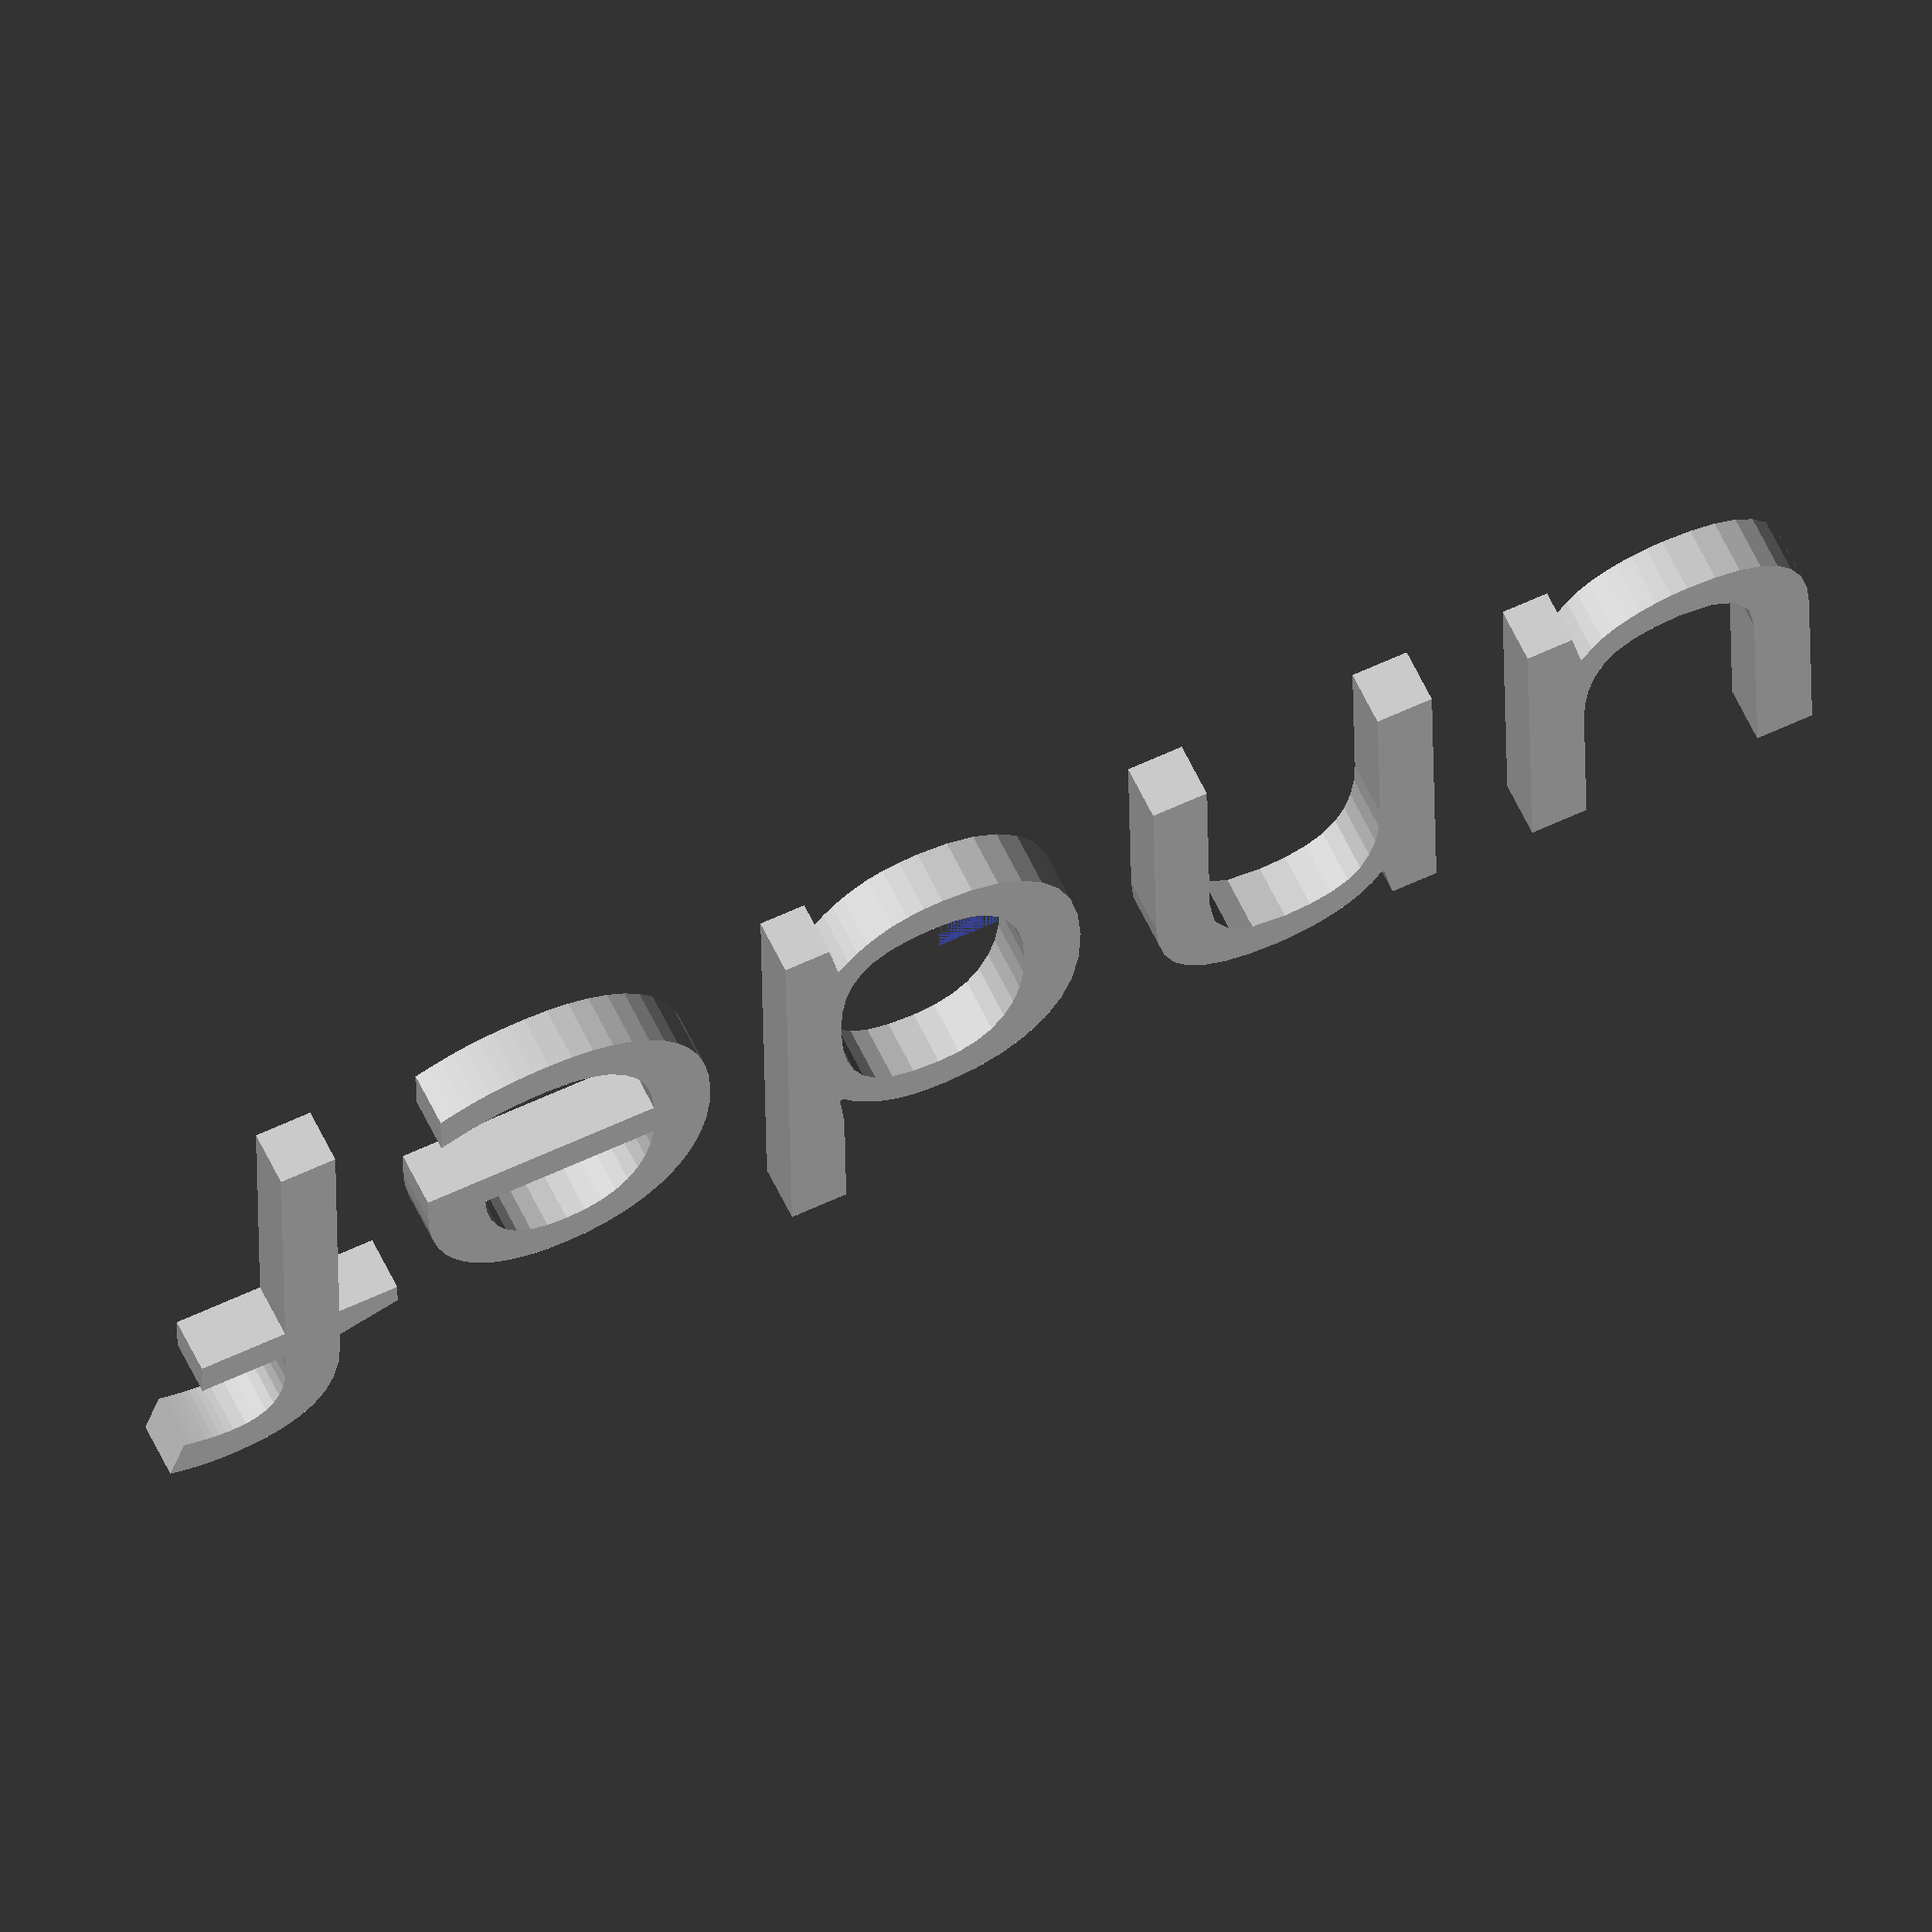
<openscad>
$fn = 25; // number of facets for cylinders

// Plug Diameter
plug_diameter = PLUG_DIAMETER; // in inches
// Plug handle length
plug_handle_length = PLUG_HANDLE_LENGTH; // in inches
// Plug overall length
plug_overall_length = PLUG_OVERALL_LENGTH; // in inches
lip_size = 0.1; // in inches
lip_threshold = 0.25; // in inches

// Define the dimensions of the cube
holder_standoff_length = 1; // extra standoff length in inches
cube_width = ceil((plug_diameter + 0.8) * 2) / 2 * 25.4; 
cube_height = ceil((plug_diameter + 0.8) * 2) / 2 * 25.4;
cube_depth = (plug_overall_length - plug_handle_length + holder_standoff_length) * 25.4; // convert to mm

// Define the diameter of the hole
hole_clearance = 0.025; // in inches
hole_diameter_mm = (plug_diameter + hole_clearance) * 25.4; // convert to mm

// Define the chamfer parameters
chamfer_width = 4; // 4 mm larger than the hole radius
chamfer_angle = 45; // Chamfer angle in degrees
chamfer_depth = chamfer_width * tan(chamfer_angle); // Depth of the chamfer in mm
chamfer_r2 = (hole_diameter_mm / 2) + chamfer_width; // r2 is 4 mm larger than the hole radius

// Create the cube
cube_size = [cube_width, cube_height, cube_depth];
cube_center = [0, 0, 0];

module create_cube_with_chamfered_hole_and_lip() {
    difference() {
        // Create the main cube
        translate(cube_center)
            cube(cube_size, center = true);

        // Create the centered hole
        translate(cube_center)
            cylinder(h = cube_depth + 1, d = hole_diameter_mm, center = true);

        // Create the cone for the chamfer
        translate([0, 0, cube_depth / 2 - chamfer_depth])
            cylinder(h = chamfer_depth, r1 = hole_diameter_mm / 2, r2 = chamfer_r2, center = false);
    }
    
    // Add the lip if plug_diameter is greater than 0.25 inches
    if (plug_diameter > lip_threshold) {
        lip_size_mm = lip_size * 25.4; // height of the lip in mm
        lip_diameter = (plug_diameter - 0.25) * 25.4; // diameter of the lip in mm
        
        difference() {
            // Create the main lip cylinder
            translate([0, 0, -cube_depth / 2])
                cylinder(h = cube_depth - (plug_overall_length - plug_handle_length) * 25.4, d = hole_diameter_mm);
            
            // Subtract the inner cylinder to create the lip
            translate([0, 0, -cube_depth / 2])
                cylinder(h = cube_depth - (plug_overall_length - plug_handle_length) * 25.4, d = hole_diameter_mm - lip_size_mm);
        }
    }
}

// Generate the cube with the chamfered hole and lip
create_cube_with_chamfered_hole_and_lip();

// Add text to the top of the cube
module add_text_to_top() {
    // Define the text parameters
    text_value = str(plug_diameter);
    text_height = 0.6; // height of the text in mm
    text_size = 5; // size of the text
    text_font = "Arial Rounded MT Bold:style=Regular"; // specify the font

    // Position the text on top of the cube
    translate([0, -cube_height / 2 + text_size / 2 + 1, cube_depth / 2])
        linear_extrude(height = text_height)
            text(text_value, size = text_size, valign = "center", halign = "center", font = text_font);
}

// Call the module to add the text
add_text_to_top();
</openscad>
<views>
elev=298.8 azim=179.2 roll=334.8 proj=o view=solid
</views>
